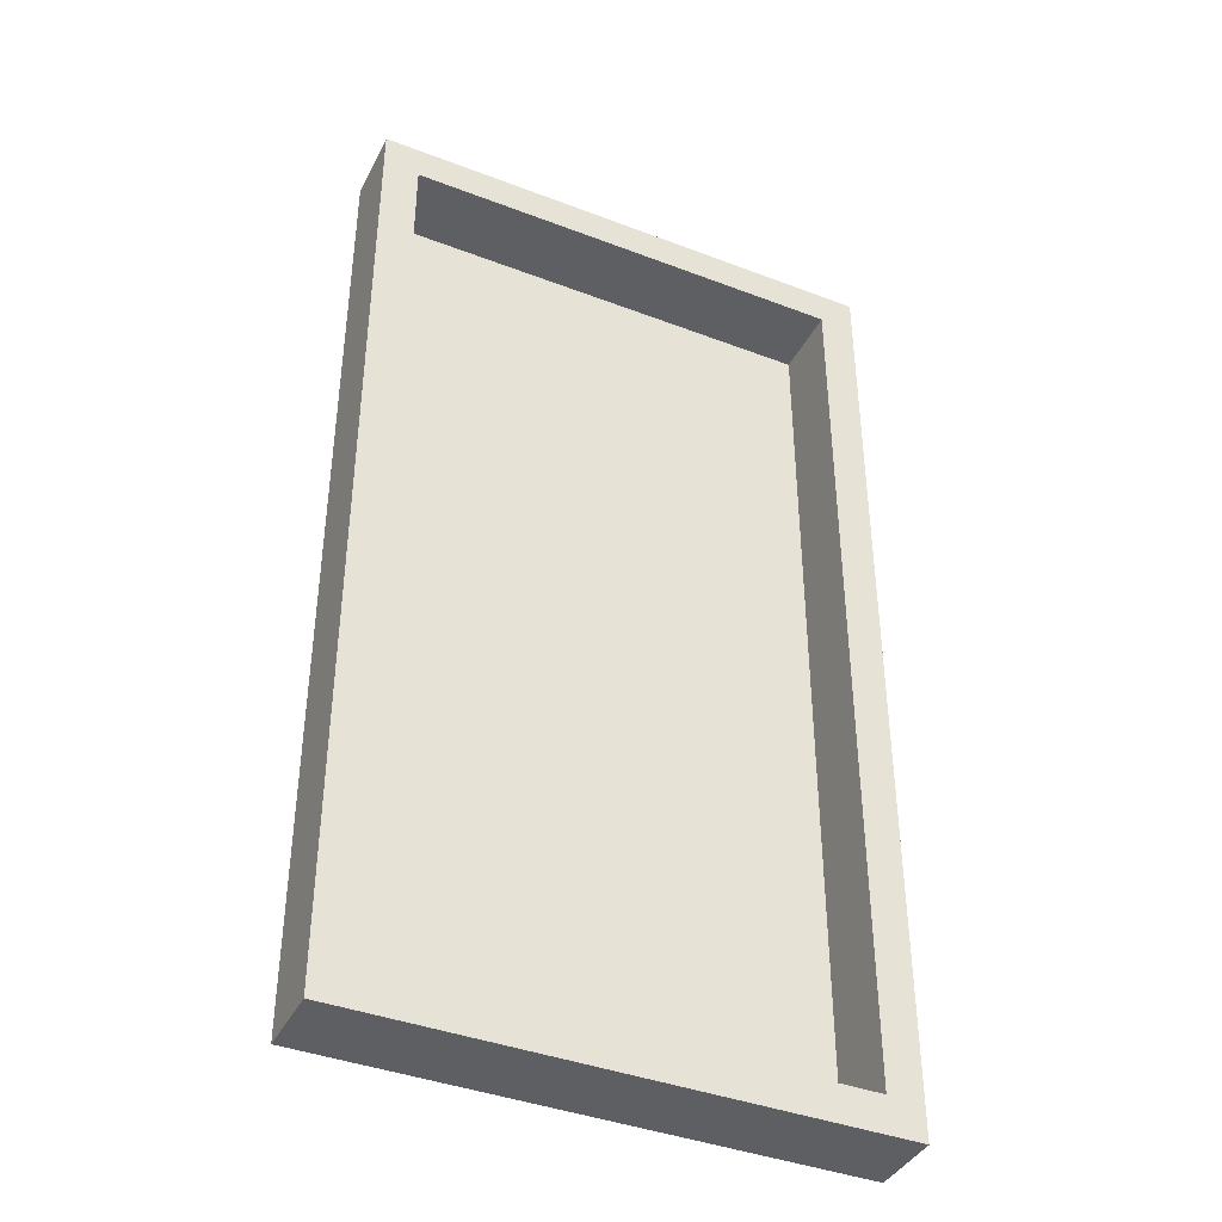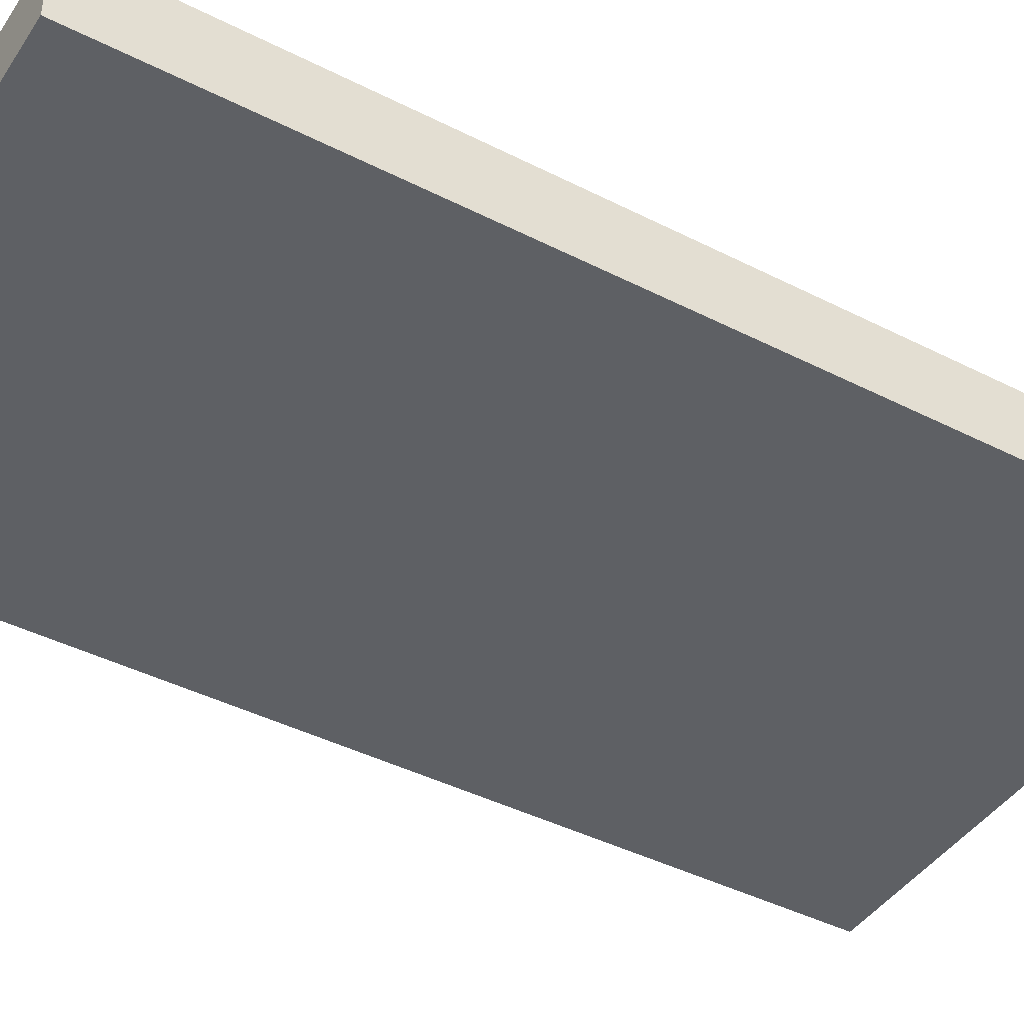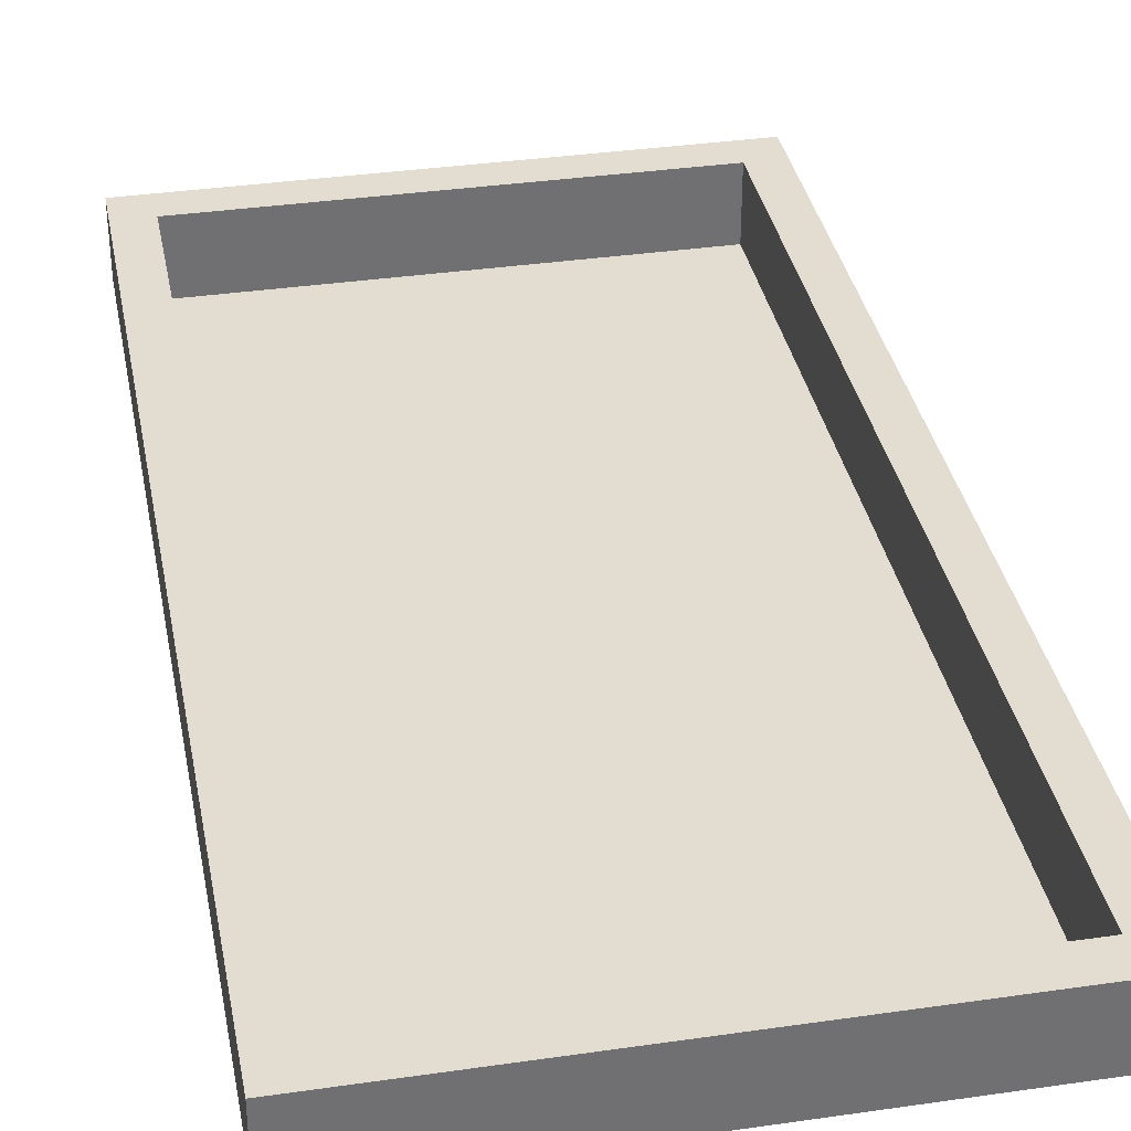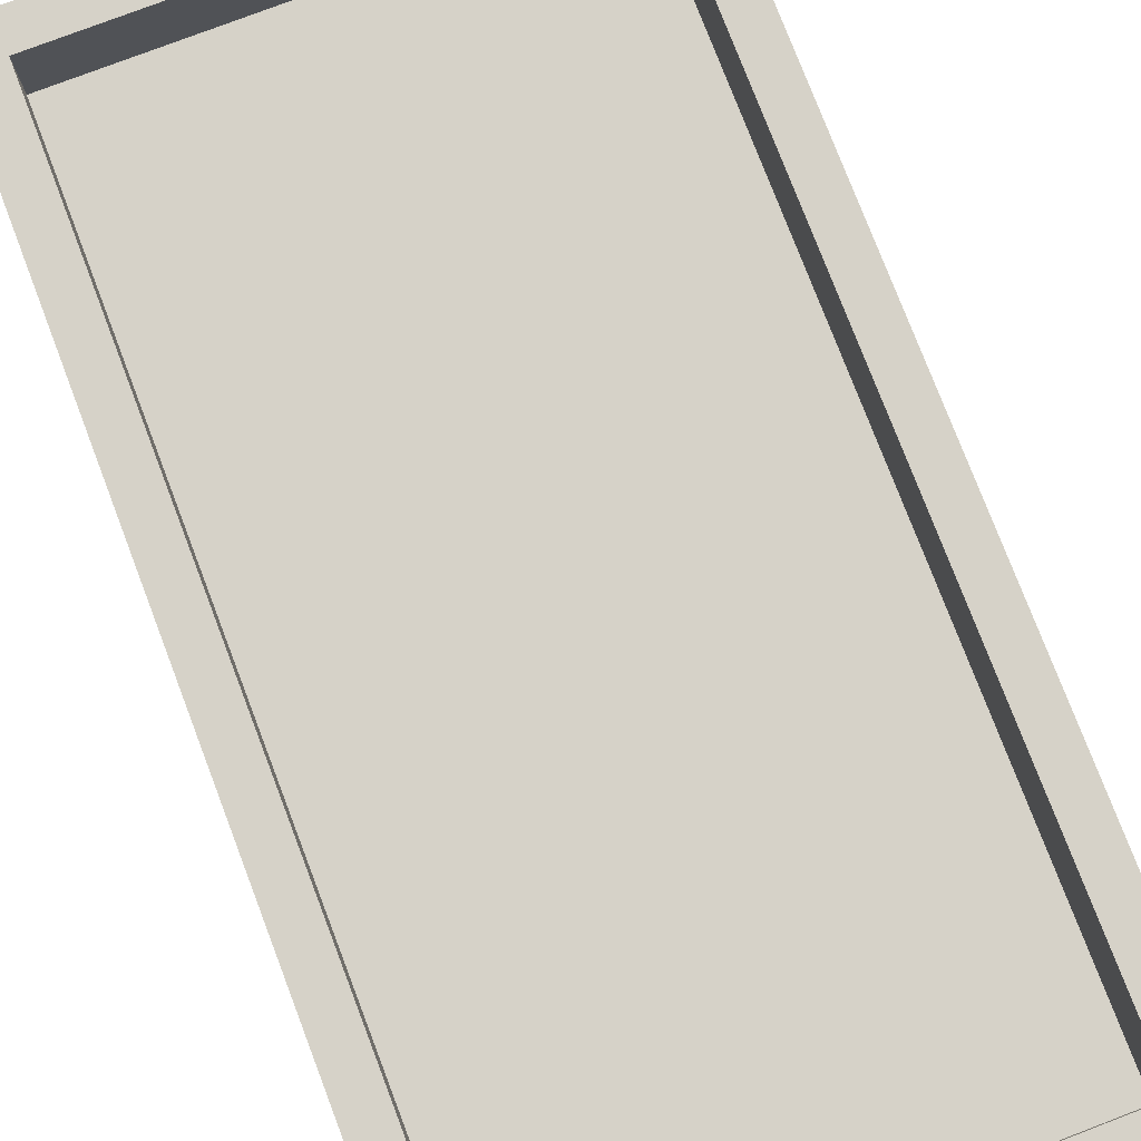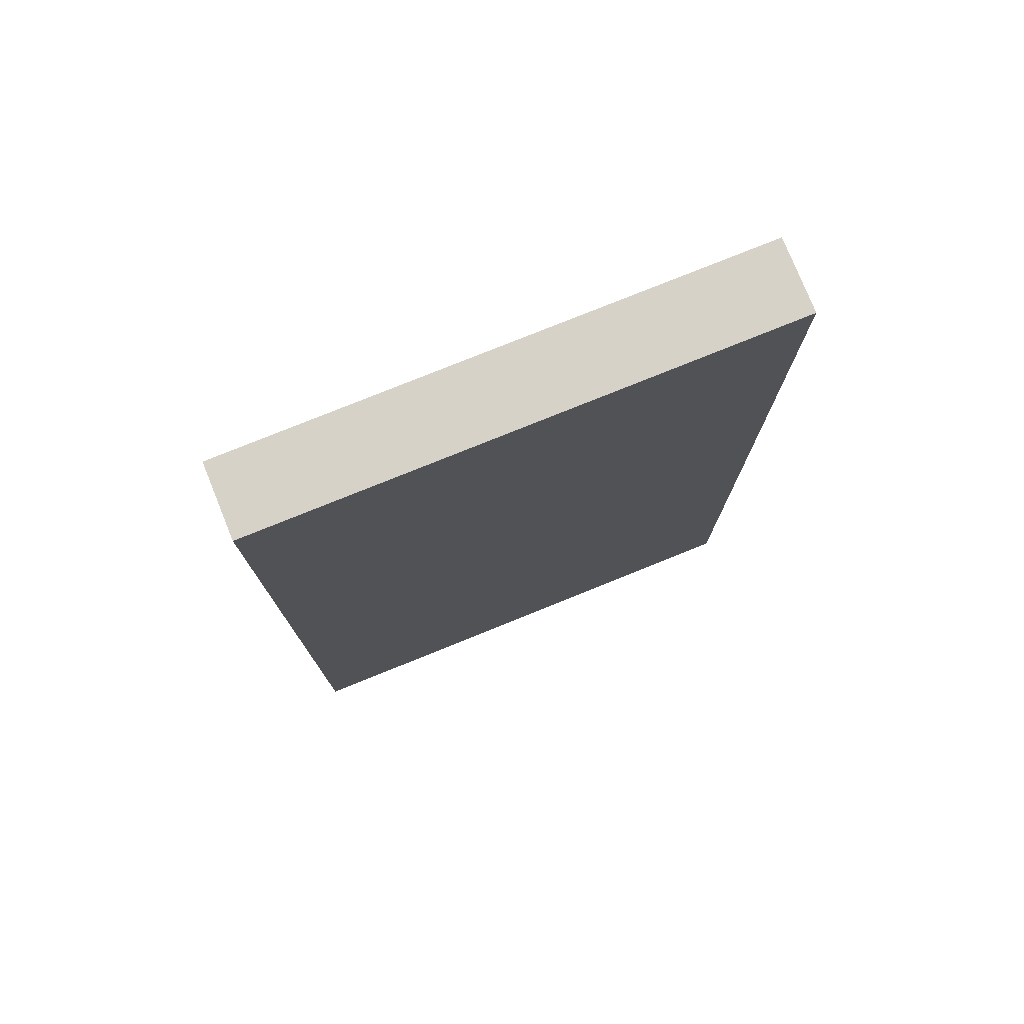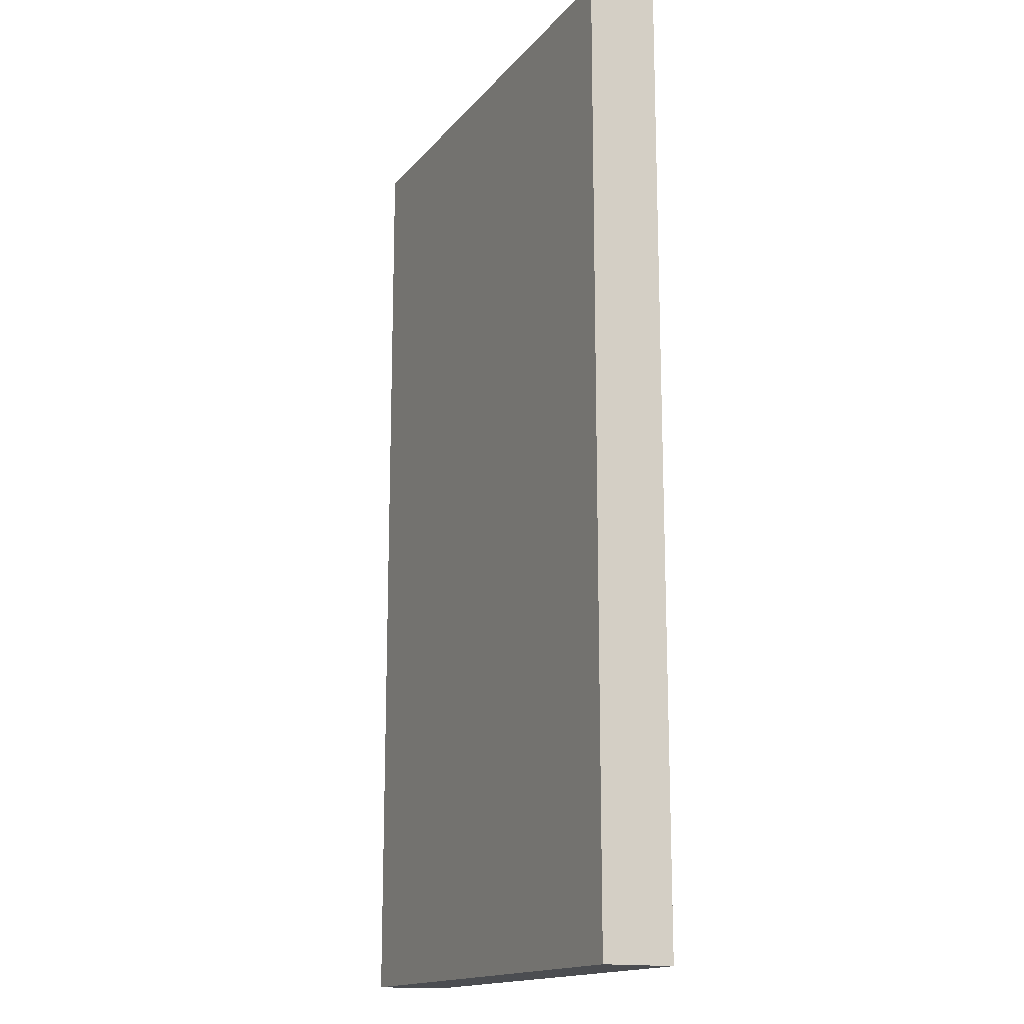
<metadata>
{"format":"obj","ext":"obj","renderer":"f3d","projection":"perspective","resolution":1024,"background":"white","views":[{"elev":-40.2,"azim":-25.2,"up":"+Y"},{"elev":-42.9,"azim":58.9,"up":"+Z"},{"elev":35.4,"azim":-10.8,"up":"+Z"},{"elev":77.5,"azim":159.1,"up":"+Z"},{"elev":77.6,"azim":158.0,"up":"+Y"},{"elev":-15.8,"azim":-115.6,"up":"+Y"}]}
</metadata>
<code>
g Part 1
v -12.5 29 4.006
v -2.833 29 4.006
v -2.833 29 0
v 6.833 29 0
v 6.833 29 4.006
v 16.5 29 0
v 16.5 29 4.006
v -12.5 29 0
v -12.5 -25 4.006
v -12.5 -16 4.006
v -12.5 -16 0
v -12.5 -7 0
v -12.5 -7 4.006
v -12.5 2 0
v -12.5 2 4.006
v -12.5 11 0
v -12.5 11 4.006
v -12.5 20 0
v -12.5 20 4.006
v -12.5 -25 0
v 16.5 -25 4.006
v 6.833 -25 4.006
v 6.833 -25 0
v -2.833 -25 0
v -2.833 -25 4.006
v 16.5 -25 0
v 16.5 20 4.006
v 16.5 20 0
v 16.5 11 0
v 16.5 11 4.006
v 16.5 2 0
v 16.5 2 4.006
v 16.5 -7 0
v 16.5 -7 4.006
v 16.5 -16 0
v 16.5 -16 4.006
v -10.5 -23 4.006
v -10.5 -13 4.006
v -10.5 -3 4.006
v 14.5 27 4.006
v 14.5 17 4.006
v 14.5 7 4.006
v -10.5 7 4.006
v -10.5 17 4.006
v 14.5 -23 4.006
v 6.167 -23 4.006
v -2.167 -23 4.006
v 14.5 -3 4.006
v -10.5 27 4.006
v 14.5 -13 4.006
v 6.167 27 4.006
v -2.167 27 4.006
v -10.5 17 0.00635
v -10.5 7 0.00635
v -10.5 -3 0.00635
v -10.5 -13 0.00635
v -10.5 -23 0.00635
v -10.5 27 0.00635
v 6.167 27 0.00635
v -2.167 27 0.00635
v 14.5 27 0.00635
v 14.5 -13 0.00635
v 14.5 -3 0.00635
v 14.5 7 0.00635
v 14.5 17 0.00635
v 14.5 -23 0.00635
v -2.167 -23 0.00635
v 6.167 -23 0.00635
o mesh0
f 1 2 3
f 4 3 2
f 2 5 4
f 6 4 5
f 5 7 6
f 3 8 1
o mesh1
f 9 10 11
f 12 11 10
f 10 13 12
f 14 12 13
f 13 15 14
f 16 14 15
f 15 17 16
f 18 16 17
f 17 19 18
f 8 18 19
f 19 1 8
f 11 20 9
o mesh2
f 21 22 23
f 24 23 22
f 22 25 24
f 20 24 25
f 25 9 20
f 23 26 21
o mesh3
f 7 27 28
f 29 28 27
f 27 30 29
f 31 29 30
f 30 32 31
f 33 31 32
f 32 34 33
f 35 33 34
f 34 36 35
f 26 35 36
f 36 21 26
f 28 6 7
o mesh4
f 11 35 23
f 23 24 11
f 35 26 23
f 35 11 12
f 12 33 35
f 33 12 14
f 18 3 4
f 14 31 33
f 31 14 16
f 4 28 18
f 16 29 31
f 29 16 18
f 18 8 3
f 18 28 29
f 24 20 11
f 4 6 28
o mesh5
f 37 38 10
f 38 39 13
f 13 10 38
f 40 41 27
f 41 42 30
f 39 15 13
f 43 17 15
f 30 27 41
f 15 39 43
f 44 19 17
f 22 21 45
f 22 46 47
f 42 32 30
f 48 34 32
f 49 1 19
f 17 43 44
f 47 25 22
f 25 47 37
f 32 42 48
f 50 36 34
f 5 51 40
f 5 2 52
f 10 9 37
f 37 9 25
f 45 21 36
f 34 48 50
f 52 51 5
f 2 1 49
f 45 46 22
f 27 7 40
f 49 52 2
f 36 50 45
f 19 44 49
f 40 7 5
o mesh6
f 49 44 53
f 54 53 44
f 44 43 54
f 55 54 43
f 43 39 55
f 56 55 39
f 39 38 56
f 57 56 38
f 38 37 57
f 53 58 49
o mesh7
f 40 51 59
f 60 59 51
f 51 52 60
f 58 60 52
f 52 49 58
f 59 61 40
o mesh8
f 45 50 62
f 63 62 50
f 50 48 63
f 64 63 48
f 48 42 64
f 65 64 42
f 42 41 65
f 61 65 41
f 41 40 61
f 62 66 45
o mesh9
f 37 47 67
f 68 67 47
f 47 46 68
f 66 68 46
f 46 45 66
f 67 57 37
o mesh10
f 65 59 60
f 63 55 56
f 54 55 63
f 62 56 67
f 60 53 65
f 63 64 54
f 54 64 65
f 67 68 62
f 65 61 59
f 65 53 54
f 56 57 67
f 56 62 63
f 60 58 53
f 68 66 62

</code>
